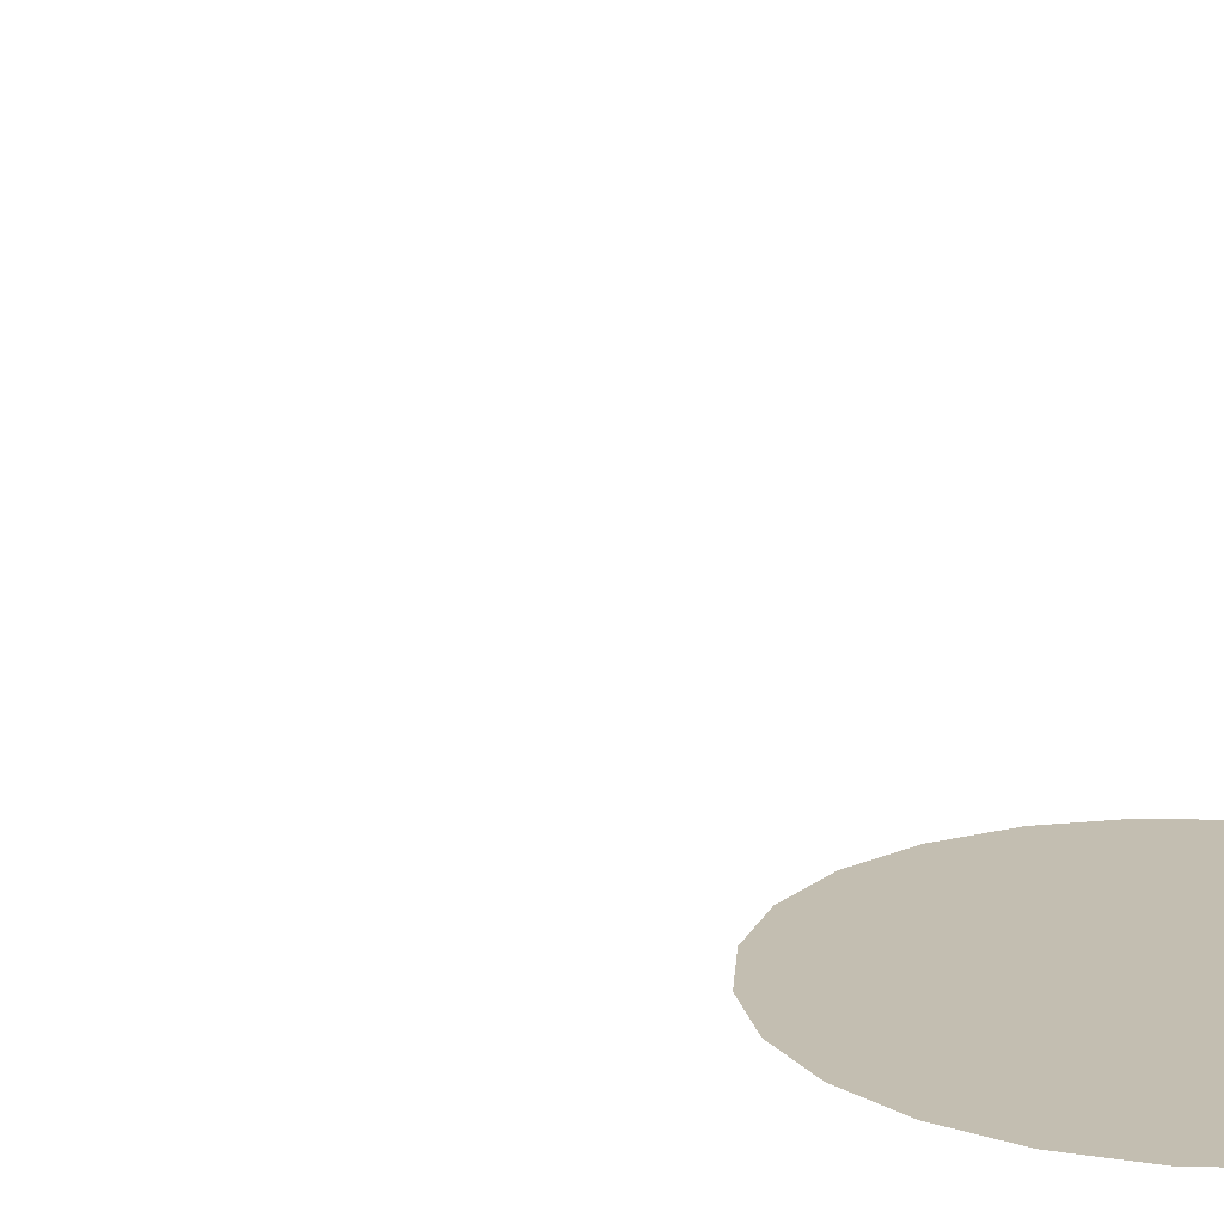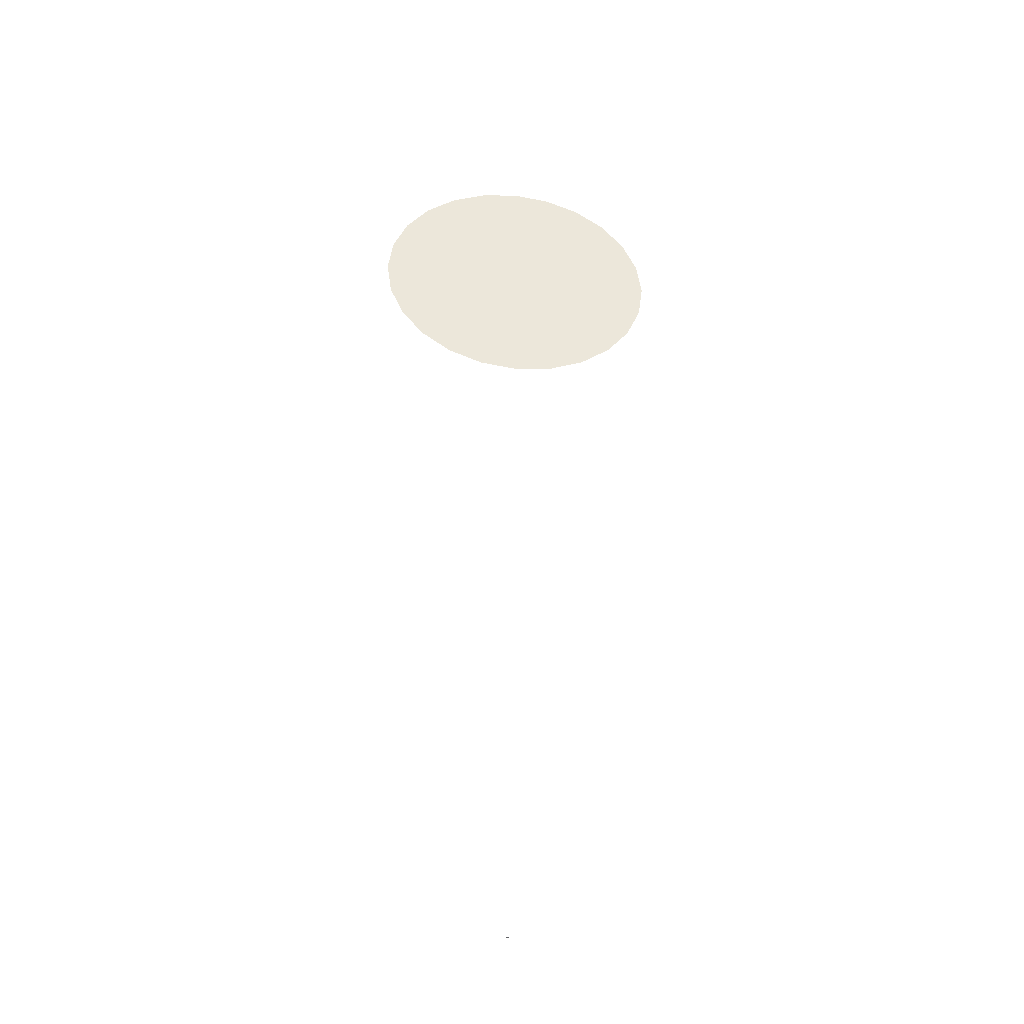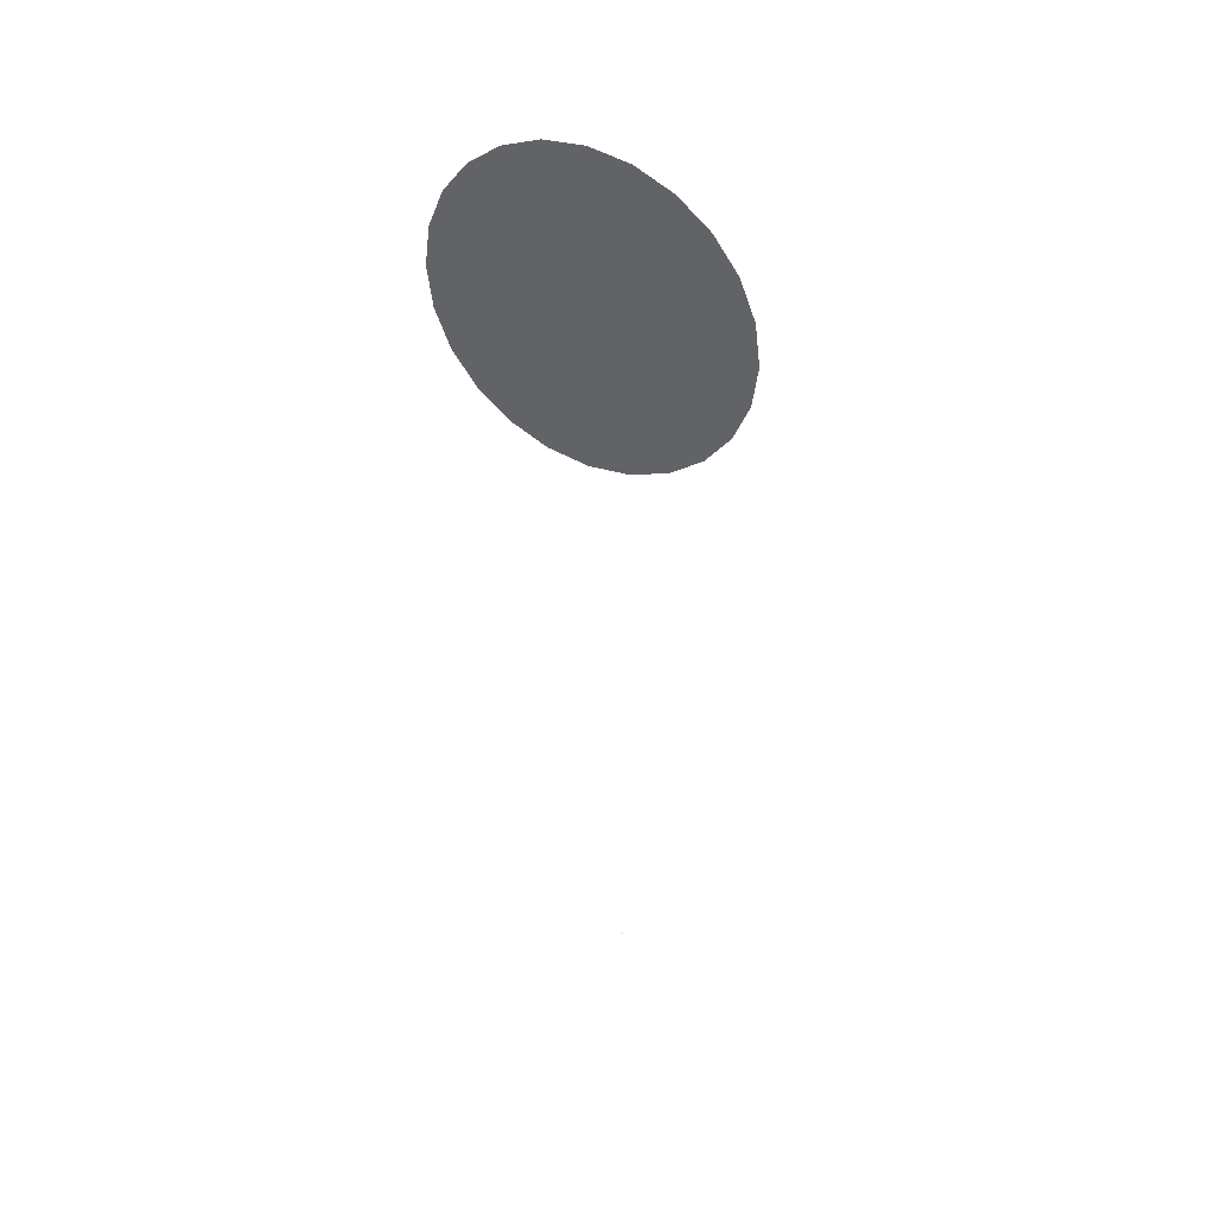
<metadata>
{"format":"obj","ext":"obj","renderer":"f3d","projection":"perspective","resolution":1024,"background":"white","views":[{"elev":17.2,"azim":-34.1,"up":"+Y"},{"elev":-40.7,"azim":-7.3,"up":"+Z"},{"elev":41.4,"azim":28.5,"up":"+Z"}]}
</metadata>
<code>
o AlarmClock_6_AlarmClock_6_0_GeomSubset_3
v 0.0005 -0.001377 -0.3508
v -0.0005 -0.001377 -0.3508
v 0.0005 -0.000377 -0.3508
v -0.0005 -0.000377 -0.3508
v 0.0005 -0.001377 -0.3508
v -0.0005 -0.001377 -0.3508
v 0.0005 -0.000377 -0.3508
v -0.0005 -0.000377 -0.3508
v 0.0005 -0.001377 -0.3508
v -0.0005 -0.001377 -0.3508
v 0.0005 -0.000377 -0.3508
v -0.0005 -0.000377 -0.3508
v 0.0005 -0.001377 -0.3508
v -0.0005 -0.001377 -0.3508
v 0.0005 -0.000377 -0.3508
v -0.0005 -0.000377 -0.3508
v 0.0005 -0.001377 -0.3508
v -0.0005 -0.001377 -0.3508
v 0.0005 -0.000377 -0.3508
v -0.0005 -0.000377 -0.3508
v 0 -0.03837 0.08984
v -0.0203 -0.03837 0.08717
v -0.03922 -0.03837 0.07933
v -0.05546 -0.03837 0.06687
v -0.06792 -0.03837 0.05062
v -0.07576 -0.03837 0.03171
v -0.07843 -0.03837 0.01141
v -0.07576 -0.03837 -0.008891
v -0.06792 -0.03837 -0.02781
v -0.05546 -0.03837 -0.04405
v -0.03922 -0.03837 -0.05652
v -0.0203 -0.03837 -0.06435
v 0 -0.03837 -0.06702
v 0 0.04164 0.01141
v 0 -0.02871 -0.06702
v -0.0203 -0.02871 -0.06435
v -0.03922 -0.02871 -0.05652
v -0.05546 -0.02871 -0.04405
v -0.06792 -0.02871 -0.02781
v -0.07576 -0.02871 -0.008891
v -0.07843 -0.02871 0.01141
v -0.07576 -0.02871 0.03171
v -0.06792 -0.02871 0.05062
v -0.05546 -0.02871 0.06687
v -0.03922 -0.02871 0.07933
v -0.0203 -0.02871 0.08717
v 0 -0.02871 0.08984
v 0 0.02794 -0.06702
v -0.0203 0.02794 -0.06435
v -0.03922 0.02794 -0.05652
v -0.05546 0.02794 -0.04405
v -0.06792 0.02794 -0.02781
v -0.07576 0.02794 -0.008891
v -0.07843 0.02794 0.01141
v -0.07576 0.02794 0.03171
v -0.06792 0.02794 0.05062
v -0.05546 0.02794 0.06687
v -0.03922 0.02794 0.07933
v -0.0203 0.02794 0.08717
v 0 0.02794 0.08984
v 0 0.02794 -0.08523
v 0 -0.02871 -0.08523
v -0.02844 0.02794 -0.08398
v -0.02844 -0.02871 -0.08398
v -0.05951 0.02794 -0.08031
v -0.05951 -0.02871 -0.08031
v -0.08051 0.02794 -0.07647
v -0.08051 -0.02871 -0.07647
v -0.08633 0.02794 -0.04439
v -0.08633 -0.02871 -0.04439
v -0.08919 0.02794 -0.01482
v -0.08919 -0.02871 -0.01482
v -0.08988 0.02794 0.008277
v -0.08988 -0.02871 0.008277
v -0.08644 0.02794 0.03312
v -0.08644 -0.02871 0.03312
v -0.0773 0.02794 0.05396
v -0.0773 -0.02871 0.05396
v 0 0.02575 -0.08492
v -0.02844 0.02575 -0.08398
v 0 -0.02651 -0.08492
v -0.02844 -0.02651 -0.08398
v -0.05247 0.02575 -0.08114
v -0.05247 -0.02651 -0.08114
v 0 0.02575 -0.1008
v -0.02844 0.02575 -0.1008
v 0 -0.02651 -0.1008
v -0.02844 -0.02651 -0.1008
v -0.05247 0.02575 -0.1008
v -0.05247 -0.02651 -0.1008
v 0.0203 -0.03837 0.08717
v 0.03922 -0.03837 0.07933
v 0.05546 -0.03837 0.06687
v 0.06792 -0.03837 0.05062
v 0.07576 -0.03837 0.03171
v 0.07843 -0.03837 0.01141
v 0.07576 -0.03837 -0.008891
v 0.06792 -0.03837 -0.02781
v 0.05546 -0.03837 -0.04405
v 0.03922 -0.03837 -0.05652
v 0.0203 -0.03837 -0.06435
v 0.0203 -0.02871 -0.06435
v 0.03922 -0.02871 -0.05652
v 0.05546 -0.02871 -0.04405
v 0.06792 -0.02871 -0.02781
v 0.07576 -0.02871 -0.008891
v 0.07843 -0.02871 0.01141
v 0.07576 -0.02871 0.03171
v 0.06792 -0.02871 0.05062
v 0.05546 -0.02871 0.06687
v 0.03922 -0.02871 0.07933
v 0.0203 -0.02871 0.08717
v 0.0203 0.02794 -0.06435
v 0.03922 0.02794 -0.05652
v 0.05546 0.02794 -0.04405
v 0.06792 0.02794 -0.02781
v 0.07576 0.02794 -0.008891
v 0.07843 0.02794 0.01141
v 0.07576 0.02794 0.03171
v 0.06792 0.02794 0.05062
v 0.05546 0.02794 0.06687
v 0.03922 0.02794 0.07933
v 0.0203 0.02794 0.08717
v 0.02844 0.02794 -0.08398
v 0.02844 -0.02871 -0.08398
v 0.05951 0.02794 -0.08031
v 0.05951 -0.02871 -0.08031
v 0.08051 0.02794 -0.07647
v 0.08051 -0.02871 -0.07647
v 0.08633 0.02794 -0.04439
v 0.08633 -0.02871 -0.04439
v 0.08919 0.02794 -0.01482
v 0.08919 -0.02871 -0.01482
v 0.08988 0.02794 0.008277
v 0.08988 -0.02871 0.008277
v 0.08644 0.02794 0.03312
v 0.08644 -0.02871 0.03312
v 0.0773 0.02794 0.05396
v 0.0773 -0.02871 0.05396
v 0.02844 0.02575 -0.08398
v 0.02844 -0.02651 -0.08398
v 0.05247 0.02575 -0.08114
v 0.05247 -0.02651 -0.08114
v 0.02844 0.02575 -0.1008
v 0.02844 -0.02651 -0.1008
v 0.05247 0.02575 -0.1008
v 0.05247 -0.02651 -0.1008
v -0.0378 -0.04222 0.07687
v -0.01956 -0.04222 0.08443
v 0 -0.04222 0.087
v -0.06547 -0.04222 0.0492
v -0.05345 -0.04222 0.06486
v -0.07559 -0.04222 0.01141
v -0.07302 -0.04222 0.03097
v -0.06547 -0.04222 -0.02639
v -0.07302 -0.04222 -0.008157
v -0.0378 -0.04222 -0.05406
v -0.05345 -0.04222 -0.04204
v 0 -0.04222 -0.06419
v -0.01956 -0.04222 -0.06161
v 0.01956 -0.04222 0.08443
v 0.0378 -0.04222 0.07687
v 0.05345 -0.04222 0.06486
v 0.06547 -0.04222 0.0492
v 0.07302 -0.04222 0.03097
v 0.07559 -0.04222 0.01141
v 0.07302 -0.04222 -0.008157
v 0.06547 -0.04222 -0.02639
v 0.05345 -0.04222 -0.04204
v 0.0378 -0.04222 -0.05406
v 0.01956 -0.04222 -0.06161
v -0.0333 -0.04222 0.06908
v -0.01724 -0.04222 0.07574
v 0 -0.04222 0.07801
v -0.05768 -0.04222 0.04471
v -0.04709 -0.04222 0.0585
v -0.0666 -0.04222 0.01141
v -0.06433 -0.04222 0.02865
v -0.05768 -0.04222 -0.02189
v -0.06433 -0.04222 -0.005829
v -0.0333 -0.04222 -0.04627
v -0.04709 -0.04222 -0.03568
v 0 -0.04222 -0.05519
v -0.01724 -0.04222 -0.05292
v 0.01724 -0.04222 0.07574
v 0.0333 -0.04222 0.06908
v 0.04709 -0.04222 0.0585
v 0.05768 -0.04222 0.04471
v 0.06433 -0.04222 0.02865
v 0.0666 -0.04222 0.01141
v 0.06433 -0.04222 -0.005829
v 0.05768 -0.04222 -0.02189
v 0.04709 -0.04222 -0.03568
v 0.0333 -0.04222 -0.04627
v 0.01724 -0.04222 -0.05292
v -0.0333 -0.02976 0.06908
v 0 -0.02976 0.01141
v -0.01724 -0.02976 0.07574
v 0 -0.02976 0.07801
v -0.05768 -0.02976 0.04471
v -0.04709 -0.02976 0.0585
v -0.0666 -0.02976 0.01141
v -0.06433 -0.02976 0.02865
v -0.05768 -0.02976 -0.02189
v -0.06433 -0.02976 -0.005829
v -0.0333 -0.02976 -0.04627
v -0.04709 -0.02976 -0.03568
v 0 -0.02976 -0.05519
v -0.01724 -0.02976 -0.05292
v 0.01724 -0.02976 0.07574
v 0.0333 -0.02976 0.06908
v 0.04709 -0.02976 0.0585
v 0.05768 -0.02976 0.04471
v 0.06433 -0.02976 0.02865
v 0.0666 -0.02976 0.01141
v 0.06433 -0.02976 -0.005829
v 0.05768 -0.02976 -0.02189
v 0.04709 -0.02976 -0.03568
v 0.0333 -0.02976 -0.04627
v 0.01724 -0.02976 -0.05292
v 0 0.03683 0.08984
v 0 0.04104 0.08807
v 0 0.04273 0.0838
v -0.01874 0.04273 0.08134
v -0.01984 0.04104 0.08545
v -0.0203 0.03683 0.08717
v -0.03922 0.03683 0.07933
v -0.03833 0.04104 0.0778
v -0.0362 0.04273 0.0741
v -0.05119 0.04273 0.0626
v -0.05421 0.04104 0.06561
v -0.05546 0.03683 0.06687
v -0.06269 0.04273 0.04761
v -0.06639 0.04104 0.04974
v -0.06792 0.03683 0.05062
v -0.06993 0.04273 0.03015
v -0.07404 0.04104 0.03125
v -0.07576 0.03683 0.03171
v -0.07239 0.04273 0.01141
v -0.07666 0.04104 0.01141
v -0.07843 0.03683 0.01141
v -0.06993 0.04273 -0.007328
v -0.07404 0.04104 -0.008432
v -0.07576 0.03683 -0.008891
v -0.06269 0.04273 -0.02479
v -0.06639 0.04104 -0.02692
v -0.06792 0.03683 -0.02781
v -0.05119 0.04273 -0.03978
v -0.05421 0.04104 -0.0428
v -0.05546 0.03683 -0.04405
v -0.0362 0.04273 -0.05129
v -0.03833 0.04104 -0.05498
v -0.03922 0.03683 -0.05652
v -0.01874 0.04273 -0.05852
v -0.01984 0.04104 -0.06264
v -0.0203 0.03683 -0.06435
v 0 0.04273 -0.06098
v 0 0.04104 -0.06525
v 0 0.03683 -0.06702
v 0.01874 0.04273 0.08134
v 0.01984 0.04104 0.08545
v 0.0203 0.03683 0.08717
v 0.03922 0.03683 0.07933
v 0.03833 0.04104 0.0778
v 0.0362 0.04273 0.0741
v 0.05119 0.04273 0.0626
v 0.05421 0.04104 0.06561
v 0.05546 0.03683 0.06687
v 0.06269 0.04273 0.04761
v 0.06639 0.04104 0.04974
v 0.06792 0.03683 0.05062
v 0.06993 0.04273 0.03015
v 0.07404 0.04104 0.03125
v 0.07576 0.03683 0.03171
v 0.07239 0.04273 0.01141
v 0.07666 0.04104 0.01141
v 0.07843 0.03683 0.01141
v 0.06993 0.04273 -0.007328
v 0.07404 0.04104 -0.008432
v 0.07576 0.03683 -0.008891
v 0.06269 0.04273 -0.02479
v 0.06639 0.04104 -0.02692
v 0.06792 0.03683 -0.02781
v 0.05119 0.04273 -0.03978
v 0.05421 0.04104 -0.0428
v 0.05546 0.03683 -0.04405
v 0.0362 0.04273 -0.05129
v 0.03833 0.04104 -0.05498
v 0.03922 0.03683 -0.05652
v 0.01874 0.04273 -0.05852
v 0.01984 0.04104 -0.06264
v 0.0203 0.03683 -0.06435
v 0.0005 -0.001377 -0.3508
v -0.0005 -0.001377 -0.3508
v 0.0005 -0.000377 -0.3508
v -0.0005 -0.000377 -0.3508
v 0.0005 -0.001377 -0.3508
v -0.0005 -0.001377 -0.3508
v 0.0005 -0.000377 -0.3508
v -0.0005 -0.000377 -0.3508
v 0.0005 -0.001377 -0.3508
v -0.0005 -0.001377 -0.3508
v 0.0005 -0.000377 -0.3508
v -0.0005 -0.000377 -0.3508
v 0.0005 -0.001377 -0.3508
v -0.0005 -0.001377 -0.3508
v 0.0005 -0.000377 -0.3508
v -0.0005 -0.000377 -0.3508
v 0.0005 -0.001377 -0.3508
v -0.0005 -0.001377 -0.3508
v 0.0005 -0.000377 -0.3508
v -0.0005 -0.000377 -0.3508
v -0.006801 -0.02956 0.0151
v -0.003927 -0.02956 0.01798
v 0 -0.02956 0.01903
v 0.003927 -0.02956 0.01798
v 0.006801 -0.02956 0.0151
v 0.007853 -0.02956 0.01117
v 0.006801 -0.02956 0.007249
v 0.003927 -0.02956 0.004374
v 0 -0.02956 0.003322
v -0.003927 -0.02956 0.004374
v -0.006801 -0.02956 0.007249
v -0.007853 -0.02956 0.01117
v 0 -0.034 0.01117
v -0.006801 -0.03312 0.0151
v -0.006203 -0.03374 0.01476
v -0.004761 -0.034 0.01392
v -0.002749 -0.034 0.01594
v -0.003582 -0.03374 0.01738
v -0.003927 -0.03312 0.01798
v 0 -0.03312 0.01903
v 0 -0.03374 0.01834
v 0 -0.034 0.01667
v 0.002749 -0.034 0.01594
v 0.003582 -0.03374 0.01738
v 0.003927 -0.03312 0.01798
v 0.006801 -0.03312 0.0151
v 0.006203 -0.03374 0.01476
v 0.004761 -0.034 0.01392
v 0.005497 -0.034 0.01117
v 0.007163 -0.03374 0.01117
v 0.007853 -0.03312 0.01117
v 0.006801 -0.03312 0.007249
v 0.006203 -0.03374 0.007594
v 0.004761 -0.034 0.008427
v 0.002749 -0.034 0.006414
v 0.003582 -0.03374 0.004972
v 0.003927 -0.03312 0.004374
v 0 -0.03312 0.003322
v 0 -0.03374 0.004013
v 0 -0.034 0.005678
v -0.002749 -0.034 0.006414
v -0.003582 -0.03374 0.004972
v -0.003927 -0.03312 0.004374
v -0.006801 -0.03312 0.007249
v -0.006203 -0.03374 0.007594
v -0.004761 -0.034 0.008427
v -0.005497 -0.034 0.01117
v -0.007163 -0.03374 0.01117
v -0.007853 -0.03312 0.01117
f 13 14 16 15
f 197 196 198 199
f 197 200 201 196
f 197 202 203 200
f 197 204 205 202
f 197 206 207 204
f 197 208 209 206
f 197 199 210 211
f 197 211 212 213
f 197 213 214 215
f 197 215 216 217
f 197 217 218 219
f 197 219 220 208
f 305 306 308 307

</code>
